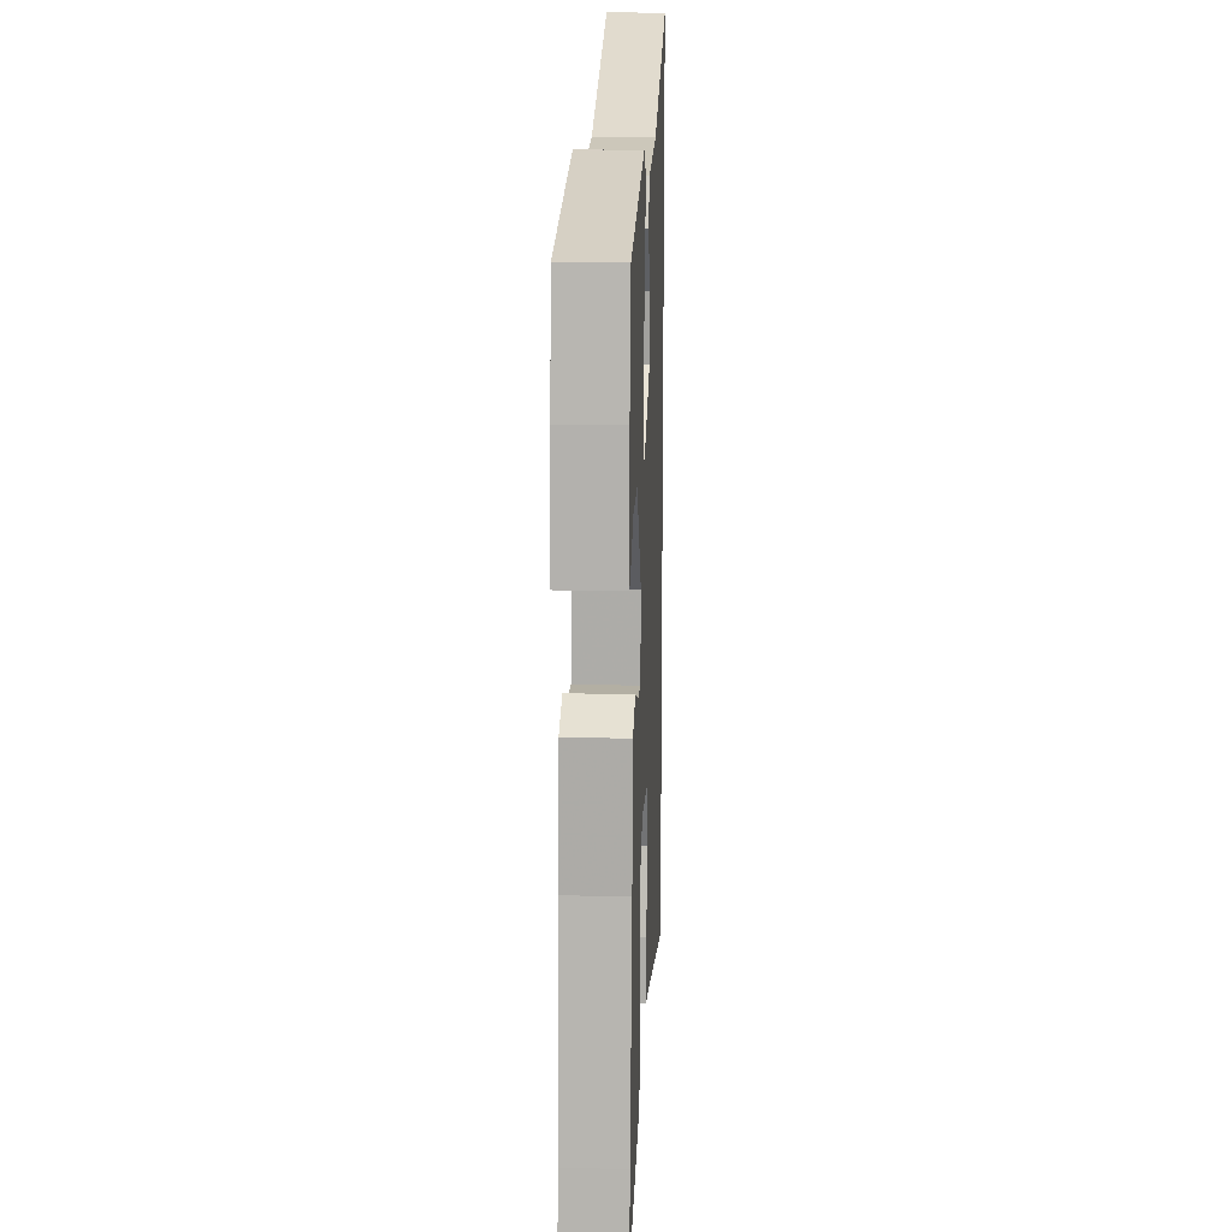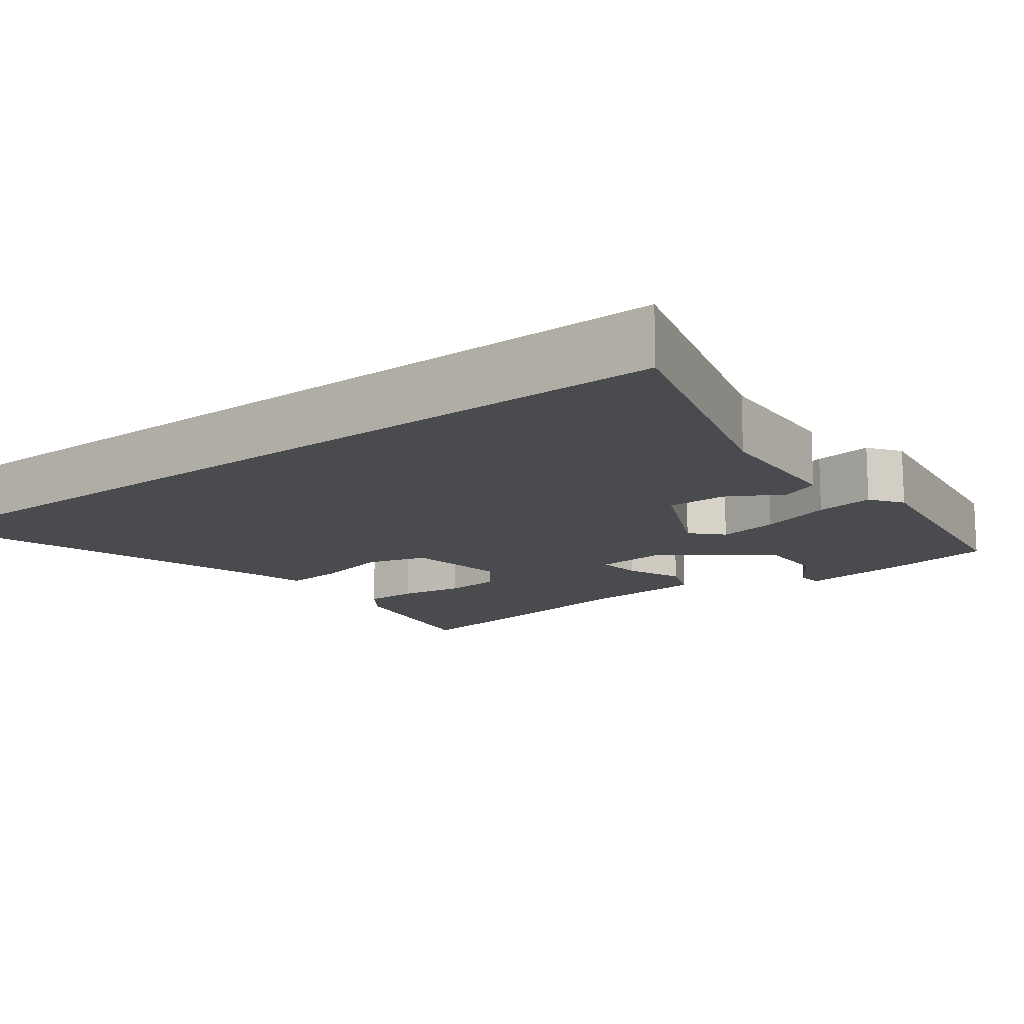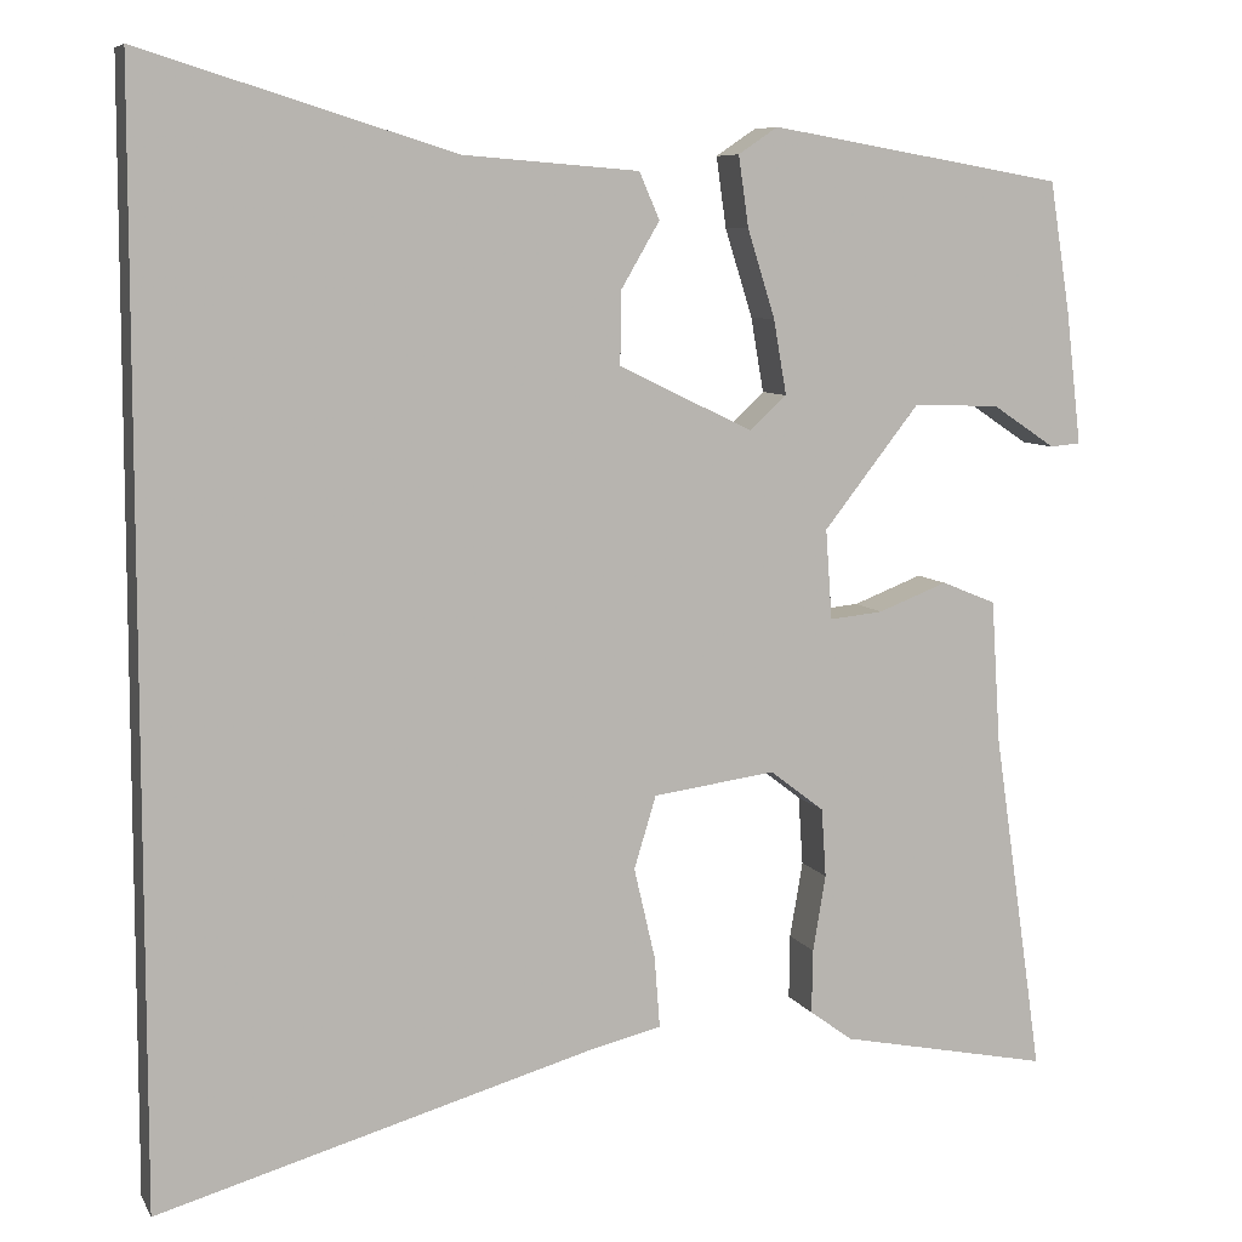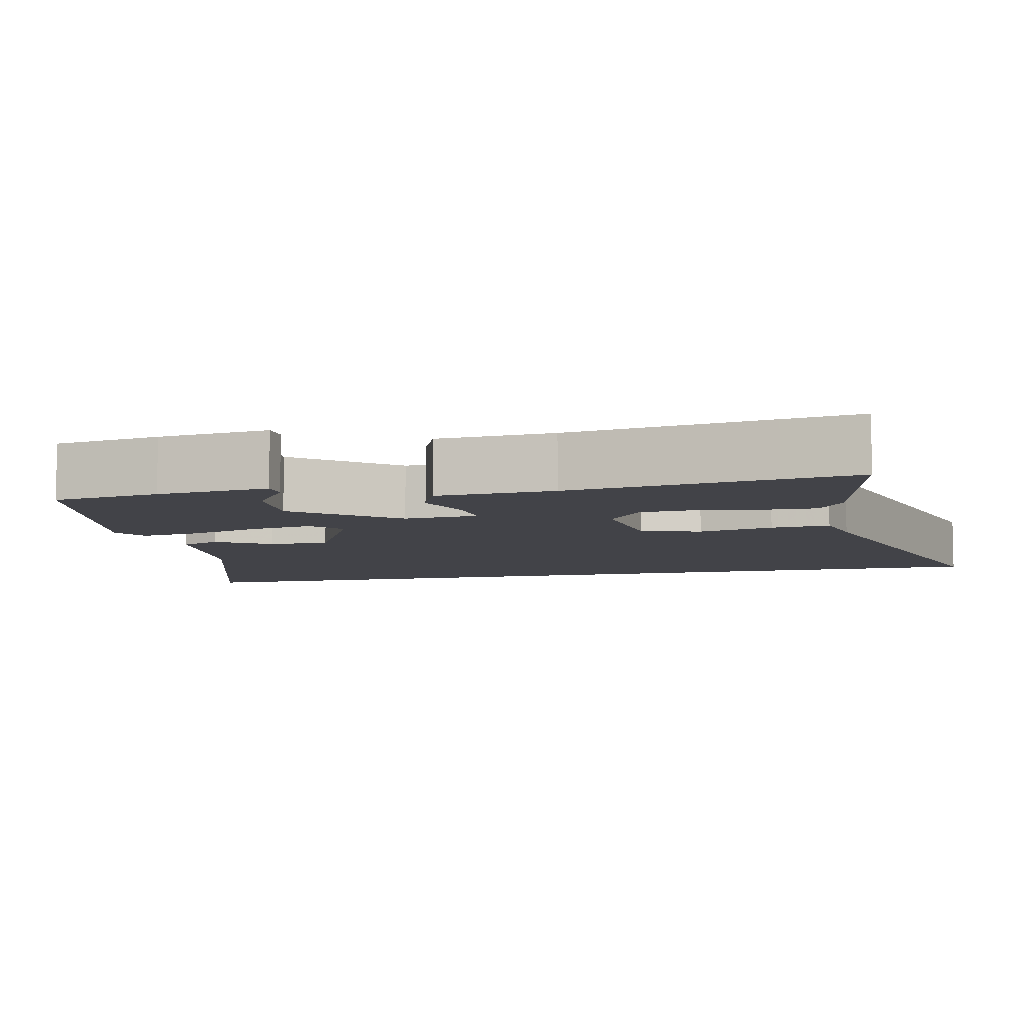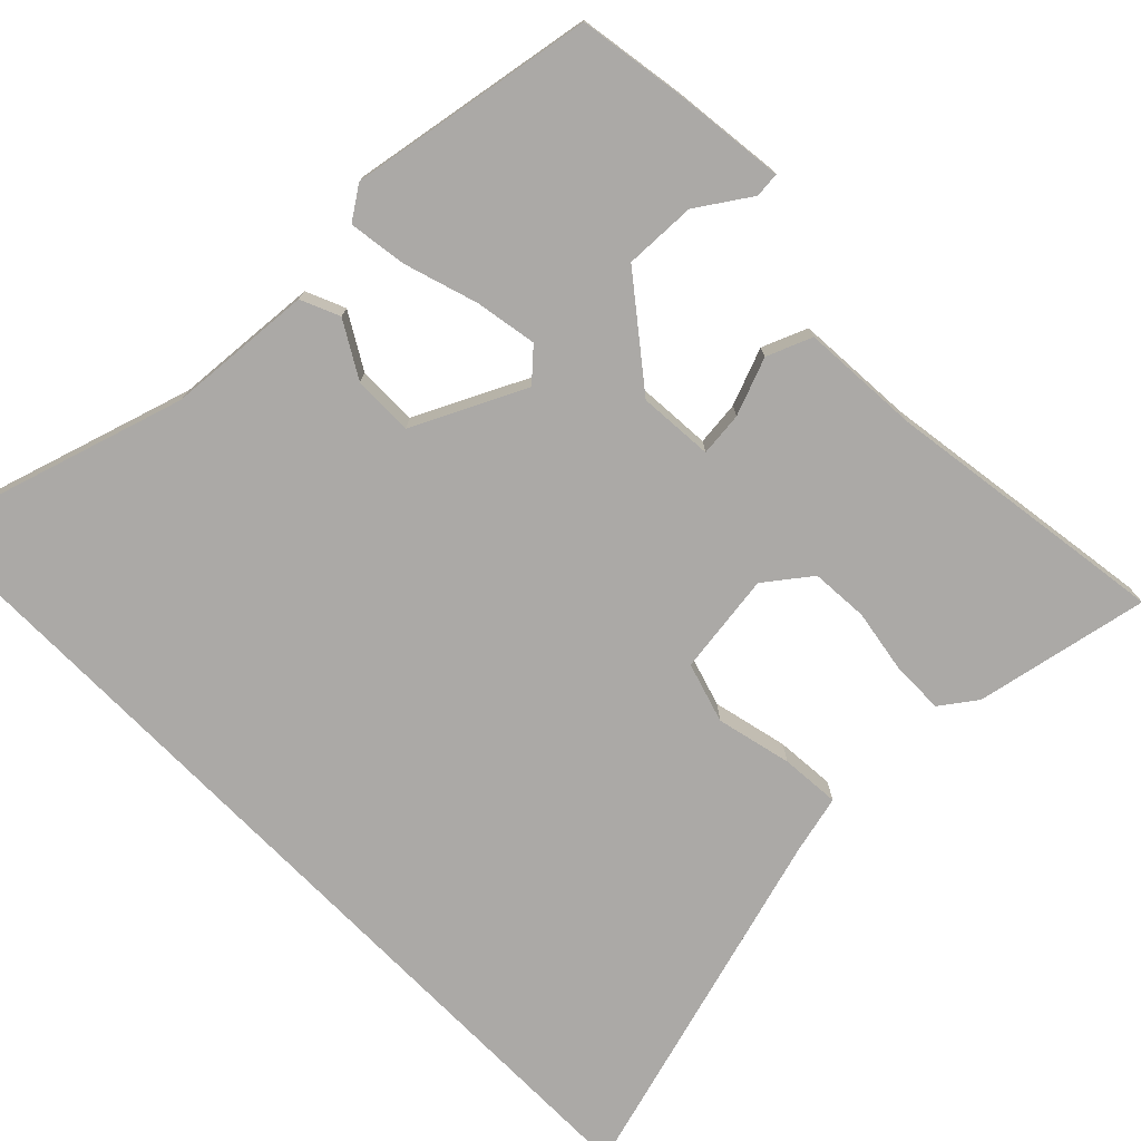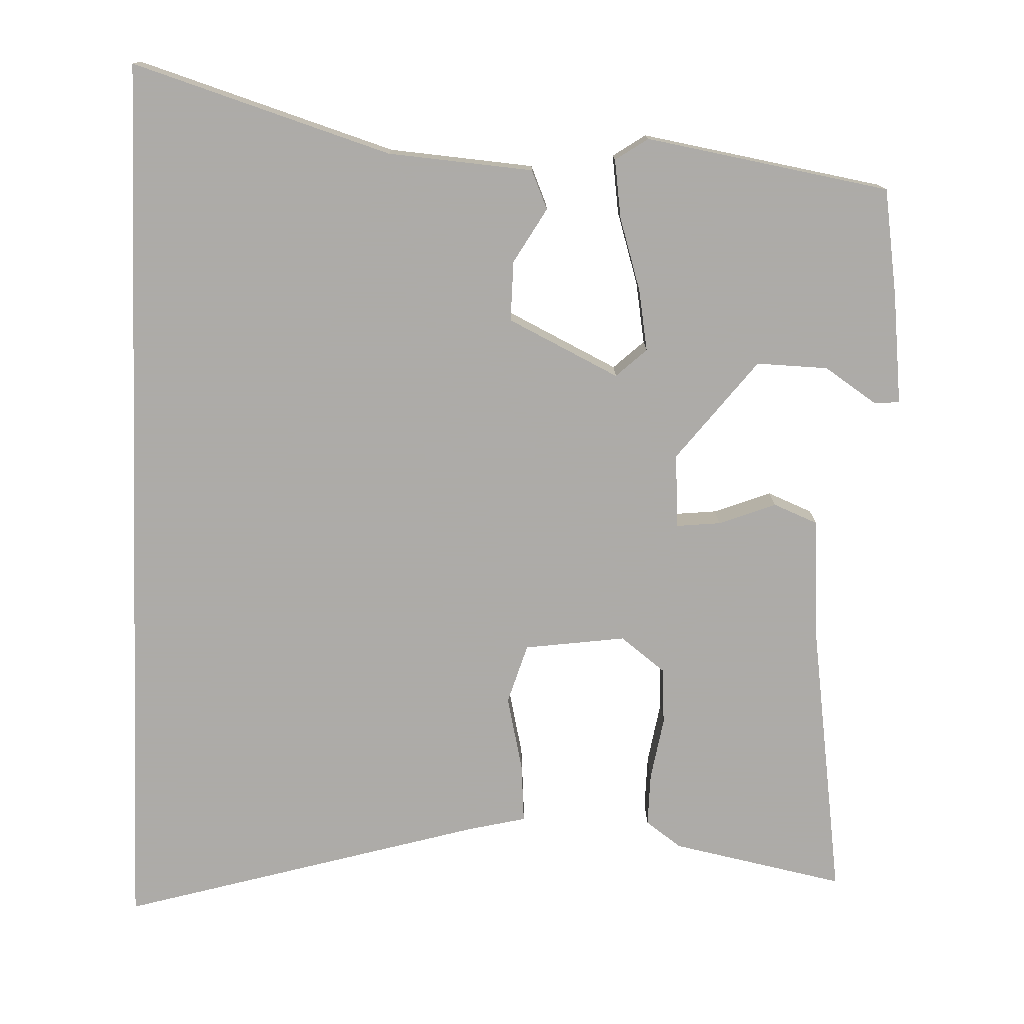
<metadata>
{"format":"obj","ext":"obj","renderer":"f3d","projection":"perspective","resolution":1024,"background":"white","views":[{"elev":16.9,"azim":92.6,"up":"+Z"},{"elev":-13.8,"azim":-52.1,"up":"+Y"},{"elev":7.7,"azim":-17.7,"up":"+Z"},{"elev":-7.6,"azim":102.1,"up":"+Y"},{"elev":-75.6,"azim":44.5,"up":"+Y"},{"elev":-76.5,"azim":-2.1,"up":"+Y"}]}
</metadata>
<code>
v -0.5 0.07 -0.628
v -0.5 0.07 0.566
v -0.16 0.07 0.461
v 0.031 0.07 0.446
v 0.053 0.07 0.395
v 0.011 0.07 0.323
v 0.01 0.07 0.244
v 0.156 0.07 0.173
v 0.196 0.07 0.21
v 0.182 0.07 0.291
v 0.152 0.07 0.387
v 0.141 0.07 0.464
v 0.184 0.07 0.493
v 0.505 0.07 0.438
v 0.527 0.07 0.298
v 0.544 0.07 0.151
v 0.511 0.07 0.148
v 0.442 0.07 0.194
v 0.348 0.07 0.197
v 0.244 0.07 0.064
v 0.251 0.07 -0.034
v 0.309 0.07 -0.028
v 0.384 0.07 0.001
v 0.443 0.07 -0.023
v 0.453 0.07 -0.179
v 0.492 0.07 -0.447
v 0.507 0.07 -0.552
v 0.279 0.07 -0.506
v 0.232 0.07 -0.472
v 0.233 0.07 -0.402
v 0.247 0.07 -0.319
v 0.242 0.07 -0.244
v 0.183 0.07 -0.199
v 0.05 0.07 -0.217
v 0.026 0.07 -0.296
v 0.049 0.07 -0.395
v 0.055 0.07 -0.473
v -0.021 0.07 -0.491
v -0.5 0 -0.628
v -0.5 0 0.566
v -0.16 0 0.461
v 0.031 0 0.446
v 0.053 0 0.395
v 0.011 0 0.323
v 0.01 0 0.244
v 0.156 0 0.173
v 0.196 0 0.21
v 0.182 0 0.291
v 0.152 0 0.387
v 0.141 0 0.464
v 0.184 0 0.493
v 0.505 0 0.438
v 0.527 0 0.298
v 0.544 0 0.151
v 0.511 0 0.148
v 0.442 0 0.194
v 0.348 0 0.197
v 0.244 0 0.064
v 0.251 0 -0.034
v 0.309 0 -0.028
v 0.384 0 0.001
v 0.443 0 -0.023
v 0.453 0 -0.179
v 0.492 0 -0.447
v 0.507 0 -0.552
v 0.279 0 -0.506
v 0.232 0 -0.472
v 0.233 0 -0.402
v 0.247 0 -0.319
v 0.242 0 -0.244
v 0.183 0 -0.199
v 0.05 0 -0.217
v 0.026 0 -0.296
v 0.049 0 -0.395
v 0.055 0 -0.473
v -0.021 0 -0.491
f 35 36 37 38
f 1 2 3
f 38 1 3
f 35 38 3
f 34 35 3
f 33 34 3
f 32 33 3
f 29 30 31
f 28 29 31
f 27 28 31
f 26 27 31
f 25 26 31
f 25 31 32
f 24 25 32
f 23 24 32
f 22 23 32
f 21 22 32
f 20 21 32
f 16 17 18
f 15 16 18
f 14 15 18
f 13 14 18
f 12 13 18
f 12 18 19
f 11 12 19
f 10 11 19
f 9 10 19 20
f 3 4 5 6
f 3 6 7
f 32 3 7
f 8 9 20 32
f 7 8 32
f 76 75 74 73
f 41 40 39
f 41 39 76
f 41 76 73
f 41 73 72
f 41 72 71
f 41 71 70
f 69 68 67
f 69 67 66
f 69 66 65
f 69 65 64
f 69 64 63
f 70 69 63
f 70 63 62
f 70 62 61
f 70 61 60
f 70 60 59
f 70 59 58
f 56 55 54
f 56 54 53
f 56 53 52
f 56 52 51
f 56 51 50
f 57 56 50
f 57 50 49
f 57 49 48
f 58 57 48 47
f 44 43 42 41
f 45 44 41
f 45 41 70
f 70 58 47 46
f 70 46 45
f 1 39 40 2
f 2 40 41 3
f 3 41 42 4
f 4 42 43 5
f 5 43 44 6
f 6 44 45 7
f 7 45 46 8
f 8 46 47 9
f 9 47 48 10
f 10 48 49 11
f 11 49 50 12
f 12 50 51 13
f 13 51 52 14
f 14 52 53 15
f 15 53 54 16
f 16 54 55 17
f 17 55 56 18
f 18 56 57 19
f 19 57 58 20
f 20 58 59 21
f 21 59 60 22
f 22 60 61 23
f 23 61 62 24
f 24 62 63 25
f 25 63 64 26
f 26 64 65 27
f 27 65 66 28
f 28 66 67 29
f 29 67 68 30
f 30 68 69 31
f 31 69 70 32
f 32 70 71 33
f 33 71 72 34
f 34 72 73 35
f 35 73 74 36
f 36 74 75 37
f 37 75 76 38
f 38 76 39 1

</code>
